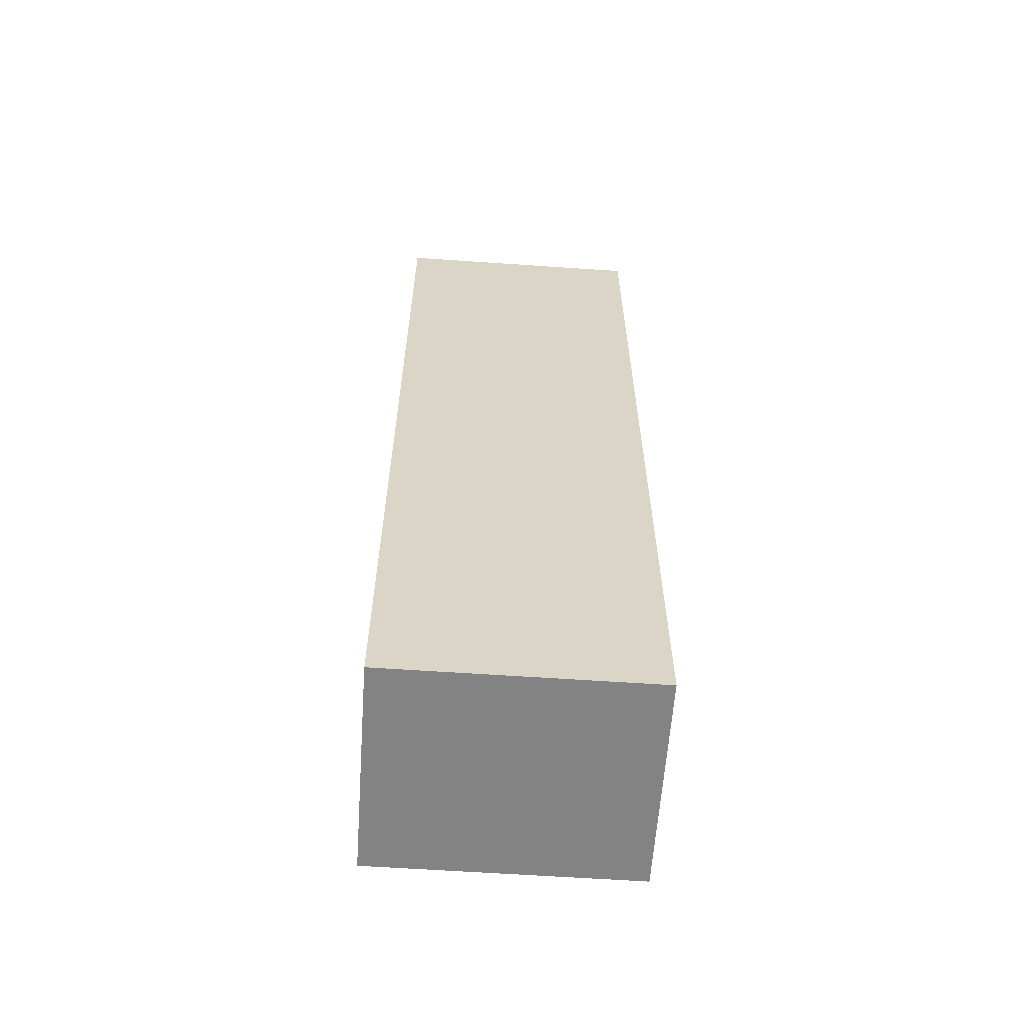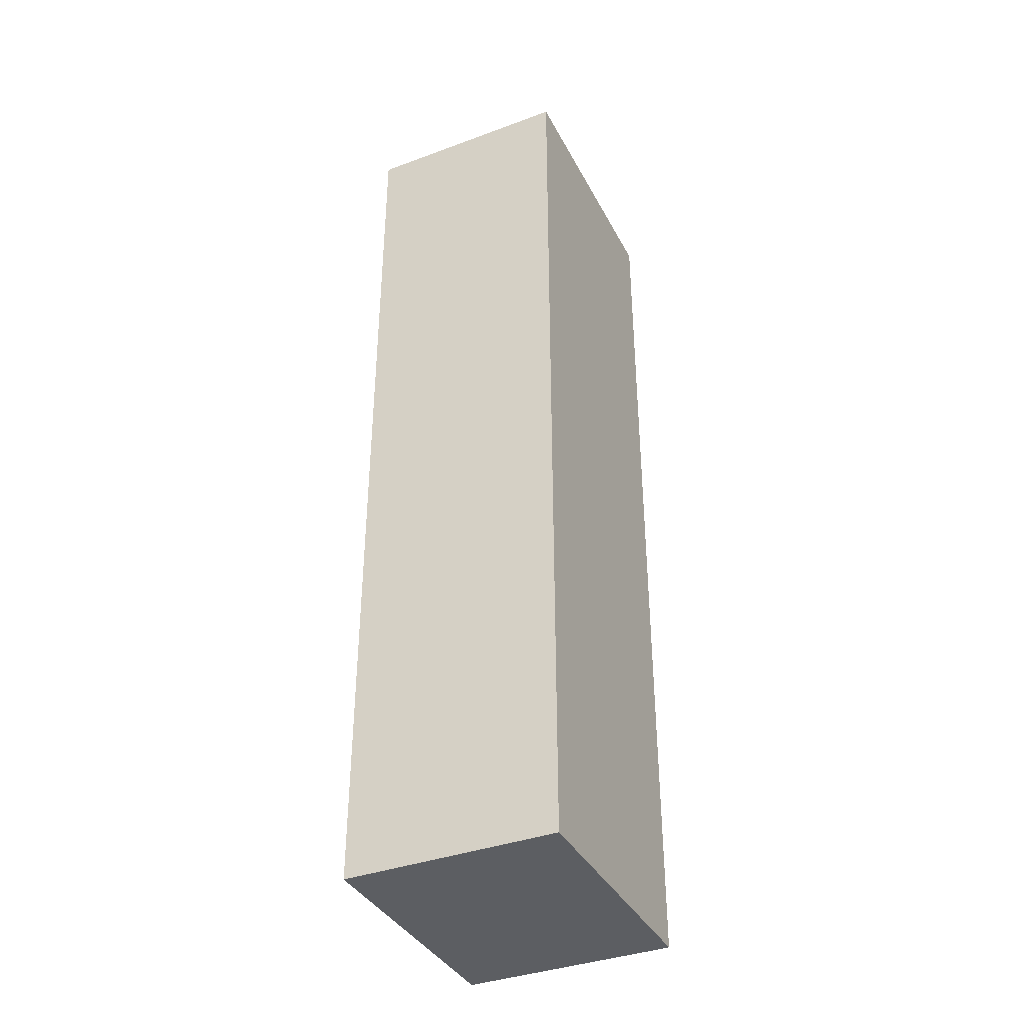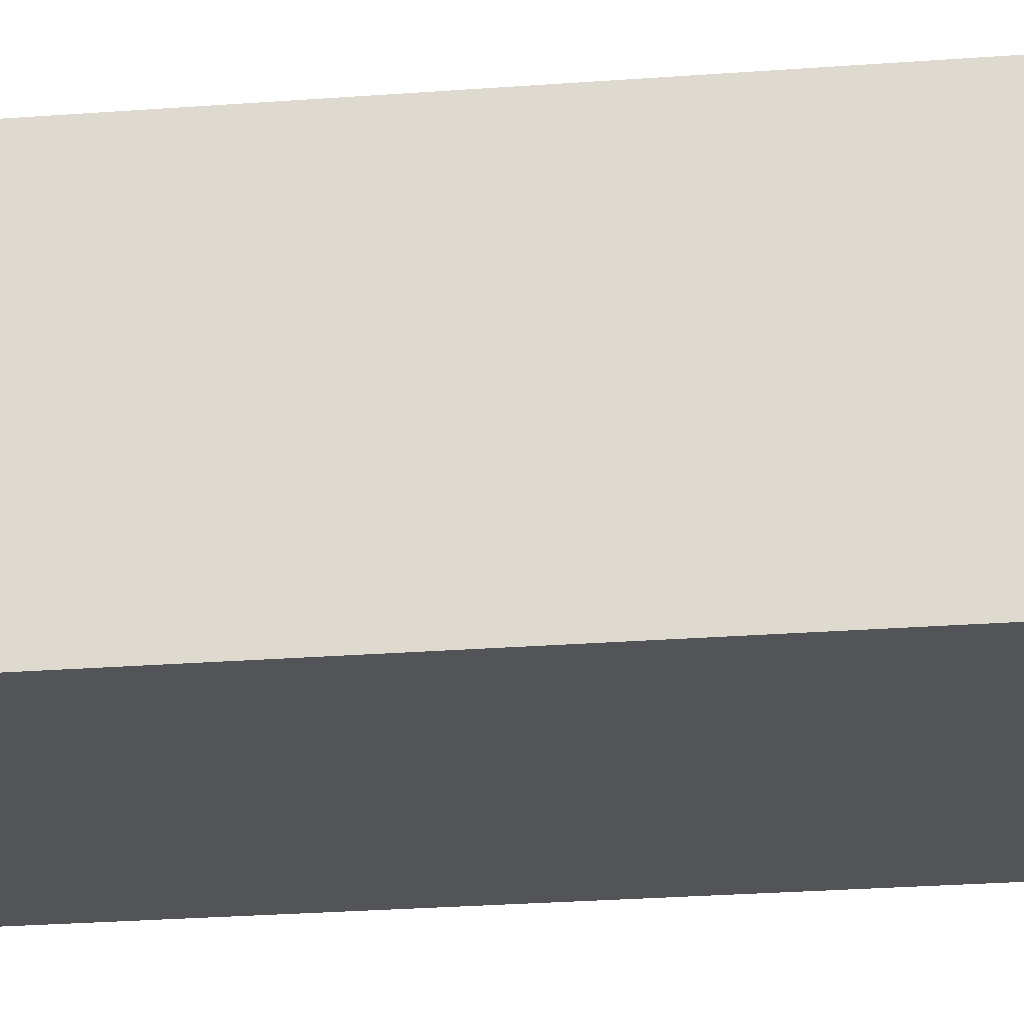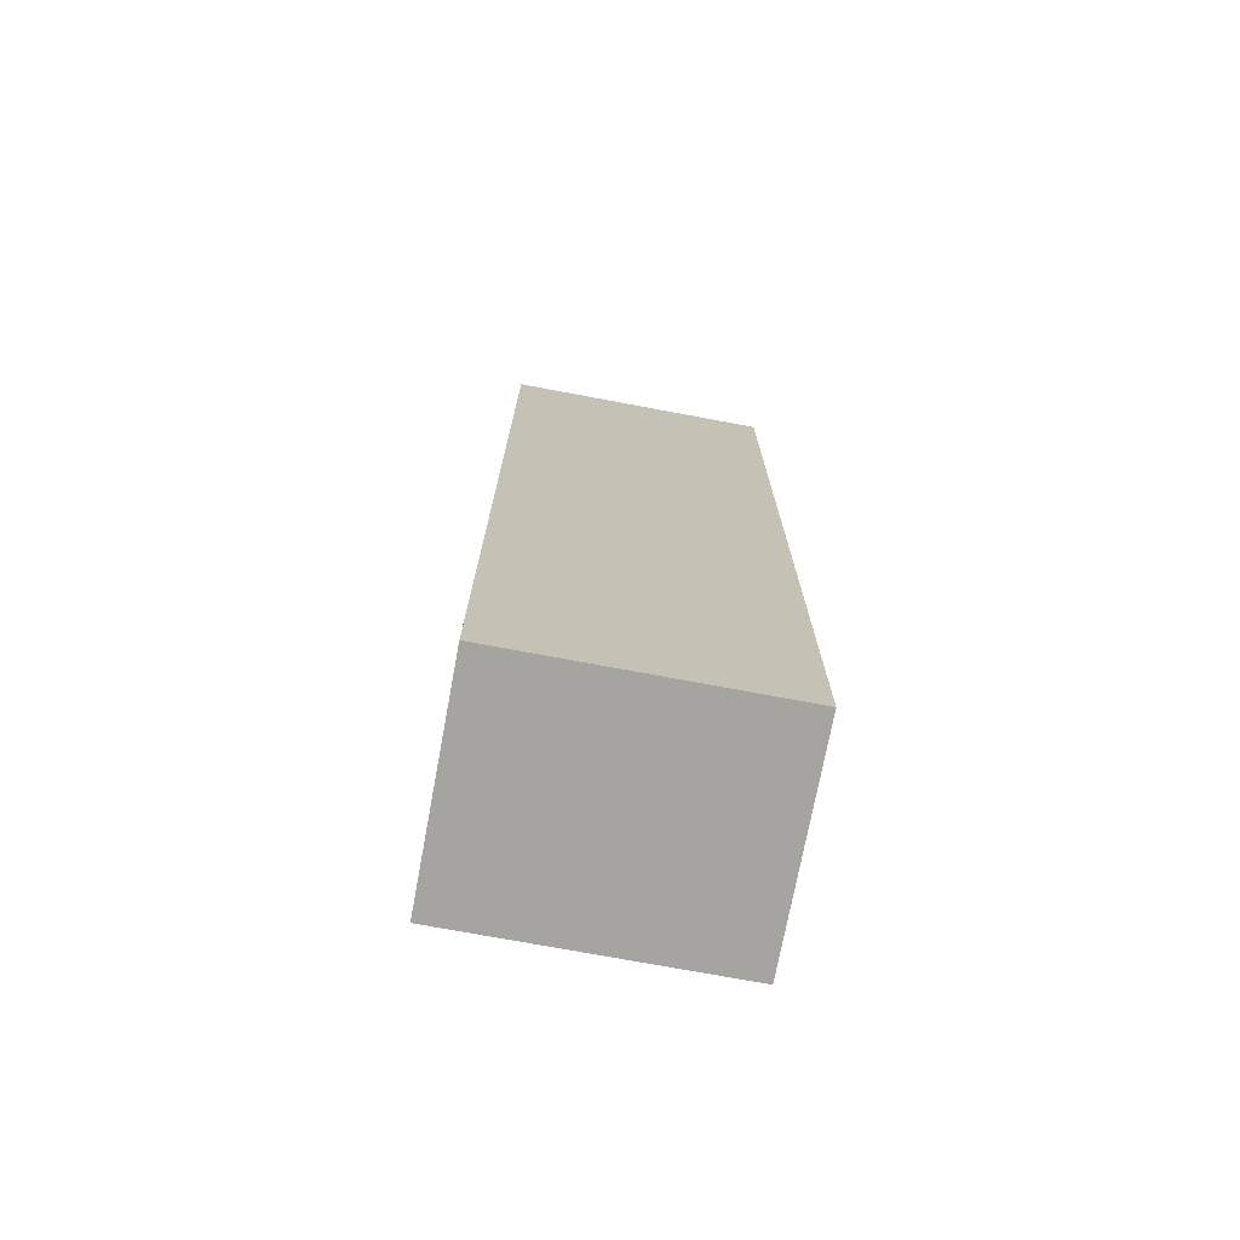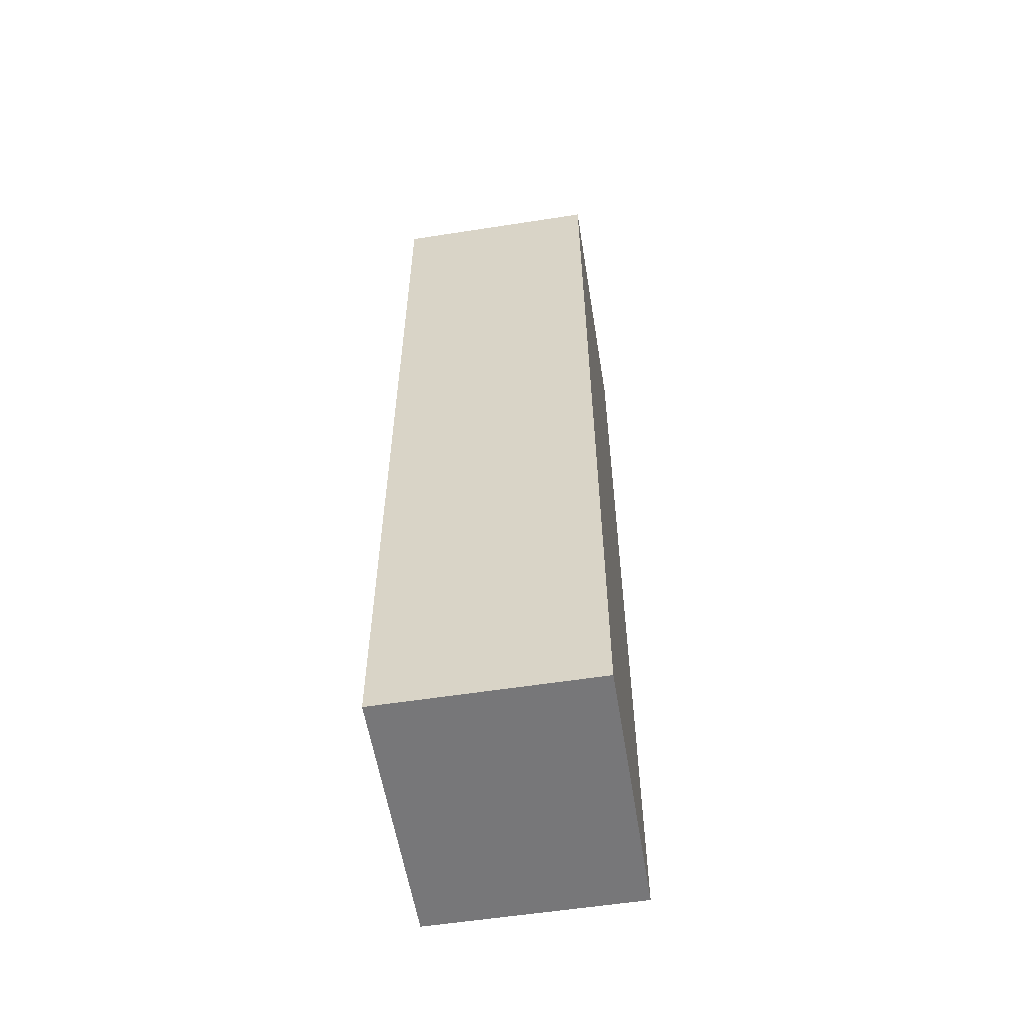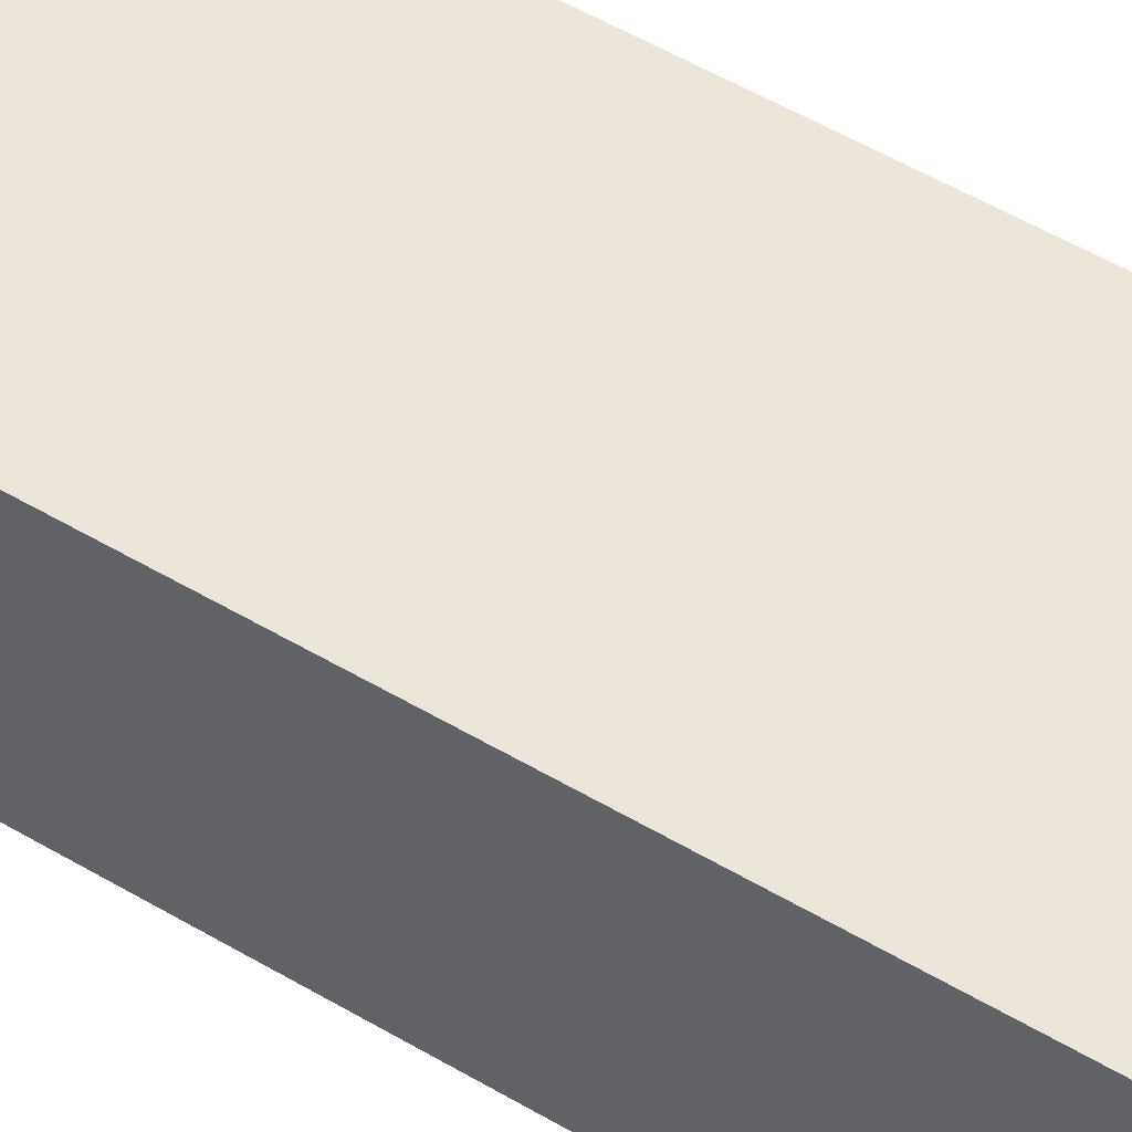
<metadata>
{"format":"obj","ext":"obj","renderer":"f3d","projection":"perspective","resolution":1024,"background":"white","views":[{"elev":-61.1,"azim":-4.0,"up":"+Z"},{"elev":-37.8,"azim":-64.8,"up":"+Z"},{"elev":-23.3,"azim":-82.4,"up":"+Y"},{"elev":-73.3,"azim":-10.6,"up":"+Z"},{"elev":-57.2,"azim":-80.8,"up":"+Z"},{"elev":55.4,"azim":-58.3,"up":"+Y"}]}
</metadata>
<code>
o Cube
v -1 0 3.661
v -1 1.626 3.661
v -1 0 -3.623
v -1 1.626 -3.623
v 1 0 3.661
v 1 1.626 3.661
v 1 0 -3.623
v 1 1.626 -3.623
v -1 0 3.483
v -1 1.626 3.483
v 1 0 3.483
v 1 1.626 3.483
v -1 1.626 -3.461
v 1 0 -3.461
v -1 0 -3.461
v 1 1.626 -3.461
v -1 1.454 3.661
v -1 1.454 -3.623
v 1 1.454 -3.623
v 1 1.454 3.661
v 1 1.454 3.483
v -1 1.454 3.483
v 1 1.454 -3.461
v -1 1.454 -3.461
v -1 0.1798 -3.623
v 1 0.1798 -3.623
v 1 0.1798 3.661
v 1 0.1798 3.483
v -1 0.1798 3.483
v 1 0.1798 -3.461
v -1 0.1798 -3.461
v -1 0.1798 3.661
v -1 0 1.501
v 1 1.626 1.501
v -1 1.626 1.501
v 1 0 1.501
v -1 1.454 1.501
v 1 1.454 1.501
v 1 0.1798 1.501
v -1 0.1798 1.501
v -1 1.626 1.309
v 1 0 1.309
v -1 1.454 1.309
v -1 0.1798 1.309
v -1 0 1.309
v 1 1.626 1.309
v 1 1.454 1.309
v 1 0.1798 1.309
v -1 1.626 -1.527
v 1 0 -1.527
v -1 1.454 -1.527
v -1 0.1798 -1.527
v -1 0 -1.527
v 1 1.626 -1.527
v 1 1.454 -1.527
v 1 0.1798 -1.527
v -1 0 -1.309
v 1 1.626 -1.309
v 1 1.454 -1.309
v 1 0.1798 -1.309
v -1 1.626 -1.309
v 1 0 -1.309
v -1 1.454 -1.309
v -1 0.1798 -1.309
v -0.7261 1.454 1.501
v -0.7261 1.454 3.483
v -0.7261 0.1798 3.483
v -0.7261 1.454 -3.461
v -0.7261 0.1798 -3.461
v -0.7261 0.1798 1.501
v -0.7261 1.454 -1.309
v -0.7261 1.454 1.309
v -0.7261 0.1798 -1.309
v -0.7261 0.1798 1.309
v -0.7261 1.454 -1.527
v -0.7261 0.1798 -1.527
f 24 13 4 18
f 18 4 8 19
f 21 12 6 20
f 20 6 2 17
f 9 11 5 1
f 12 10 2 6
f 34 35 10 12
f 33 36 11 9
f 38 34 12 21
f 17 2 10 22
f 19 8 16 23
f 3 7 14 15
f 8 4 13 16
f 51 49 13 24
f 52 51 24 31
f 26 19 23 30
f 32 17 22 29
f 60 59 71 73
f 27 20 17 32
f 28 21 20 27
f 25 18 19 26
f 31 24 18 25
f 15 31 25 3
f 3 25 26 7
f 11 28 27 5
f 5 27 32 1
f 36 39 28 11
f 1 32 29 9
f 7 26 30 14
f 53 52 31 15
f 9 29 40 33
f 42 48 39 36
f 48 47 38 39
f 29 22 37 40
f 22 10 35 37
f 47 46 34 38
f 45 42 36 33
f 46 41 35 34
f 58 61 41 46
f 57 62 42 45
f 59 58 46 47
f 59 47 72 71
f 62 60 48 42
f 33 40 44 45
f 40 37 43 44
f 37 35 41 43
f 14 30 56 50
f 56 30 69 76
f 23 16 54 55
f 15 14 50 53
f 16 13 49 54
f 57 64 52 53
f 64 63 51 52
f 63 61 49 51
f 43 41 61 63
f 44 43 63 64
f 45 44 64 57
f 50 56 60 62
f 56 55 59 60
f 55 54 58 59
f 53 50 62 57
f 54 49 61 58
f 70 65 66 67
f 73 71 72 74
f 69 68 75 76
f 30 23 68 69
f 48 60 73 74
f 28 39 70 67
f 38 21 66 65
f 47 48 74 72
f 39 38 65 70
f 55 56 76 75
f 23 55 75 68
f 21 28 67 66

</code>
